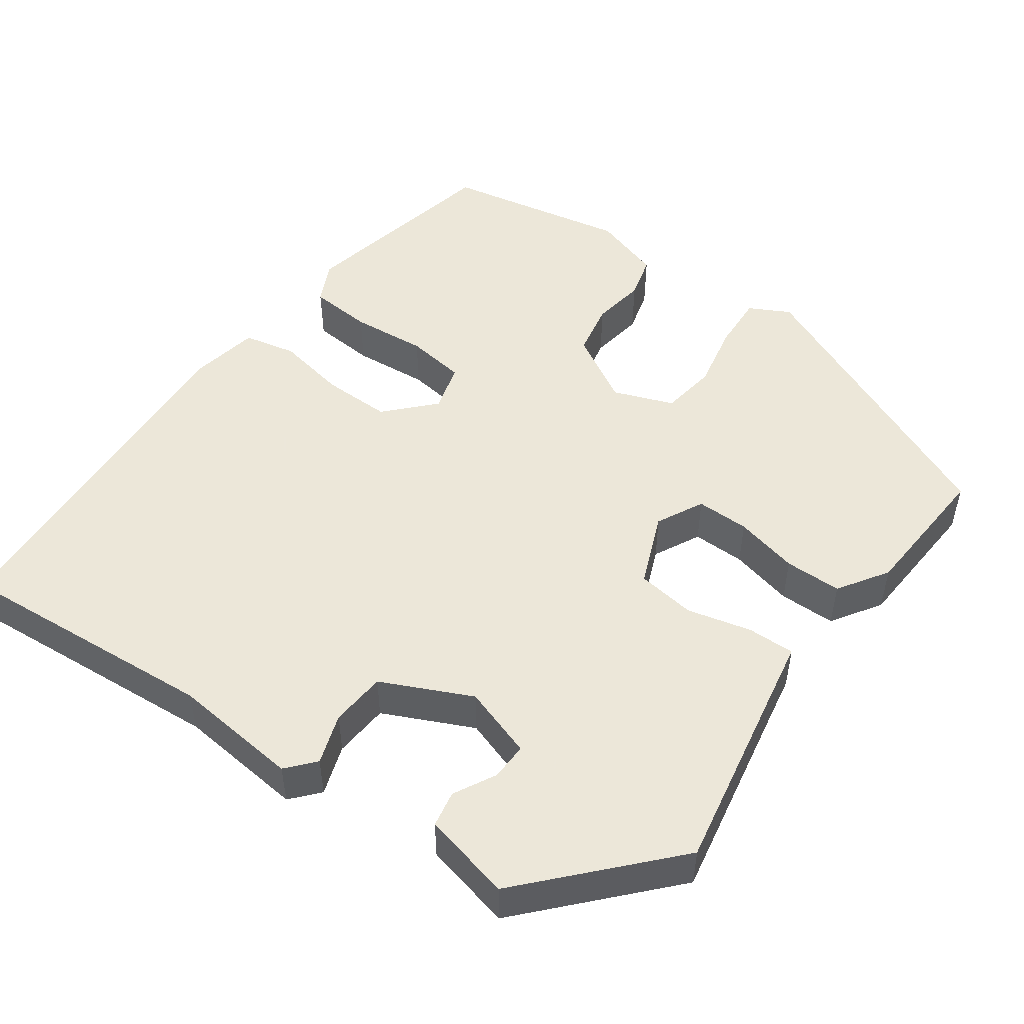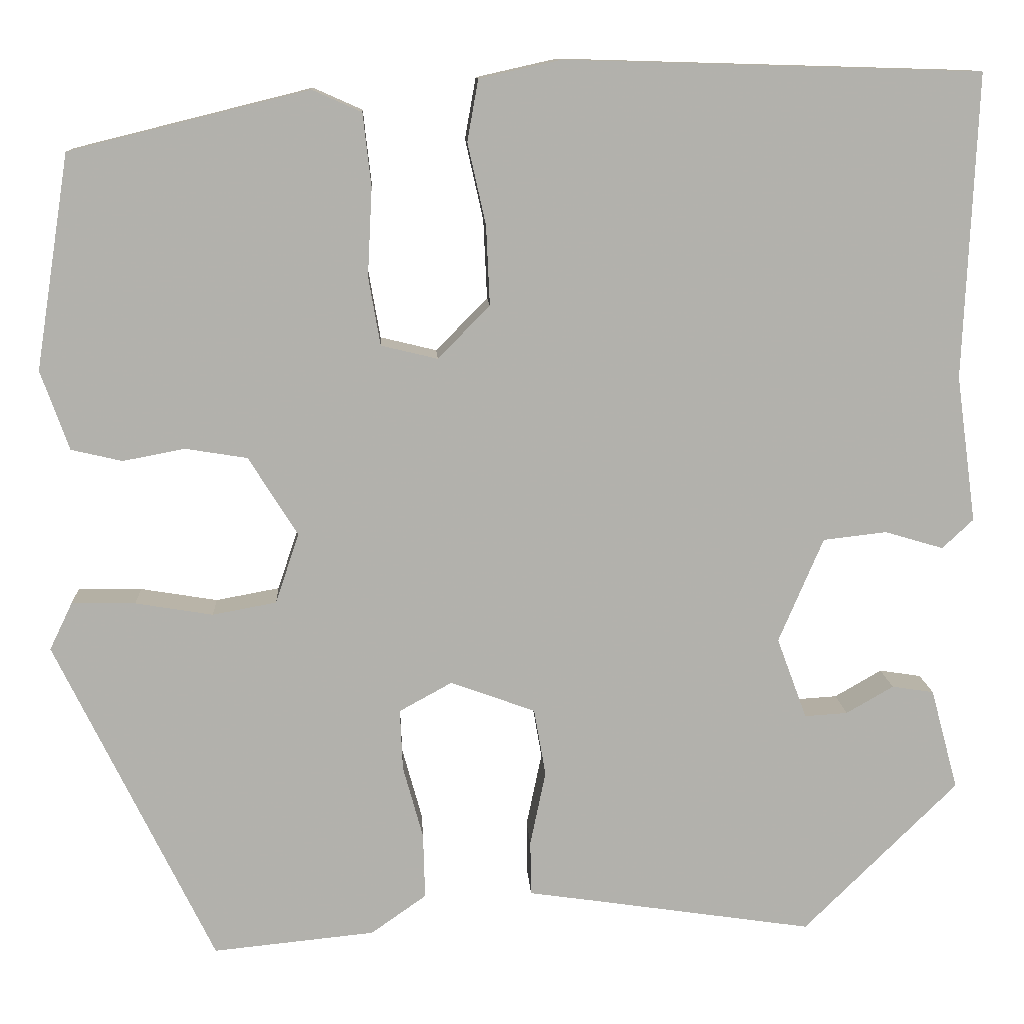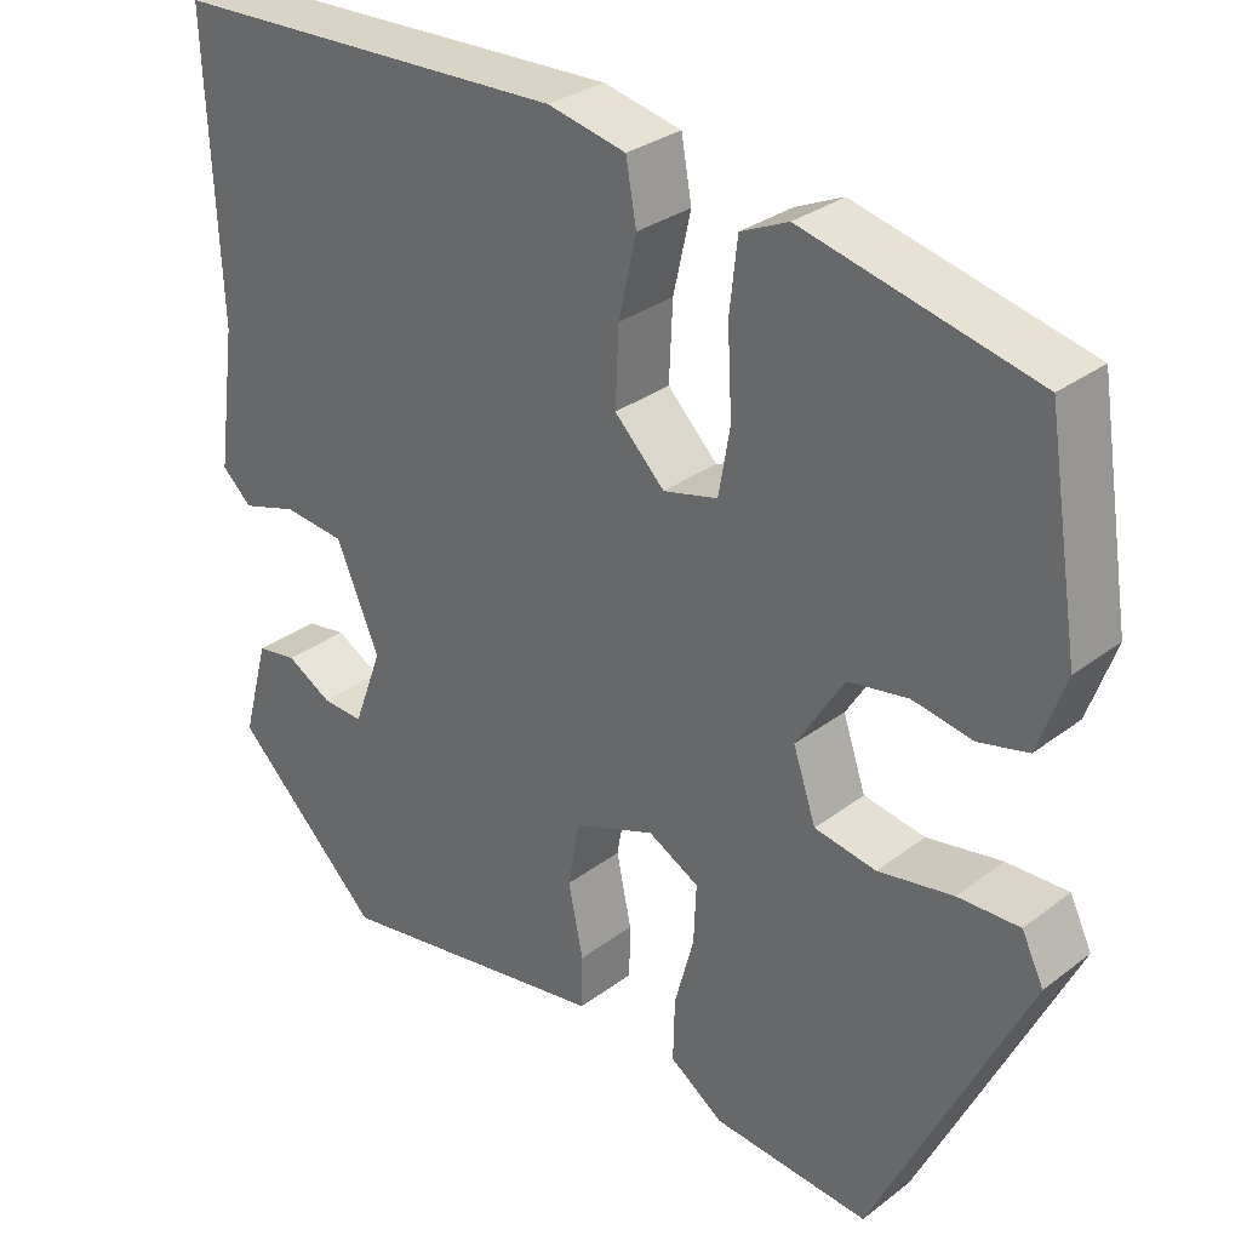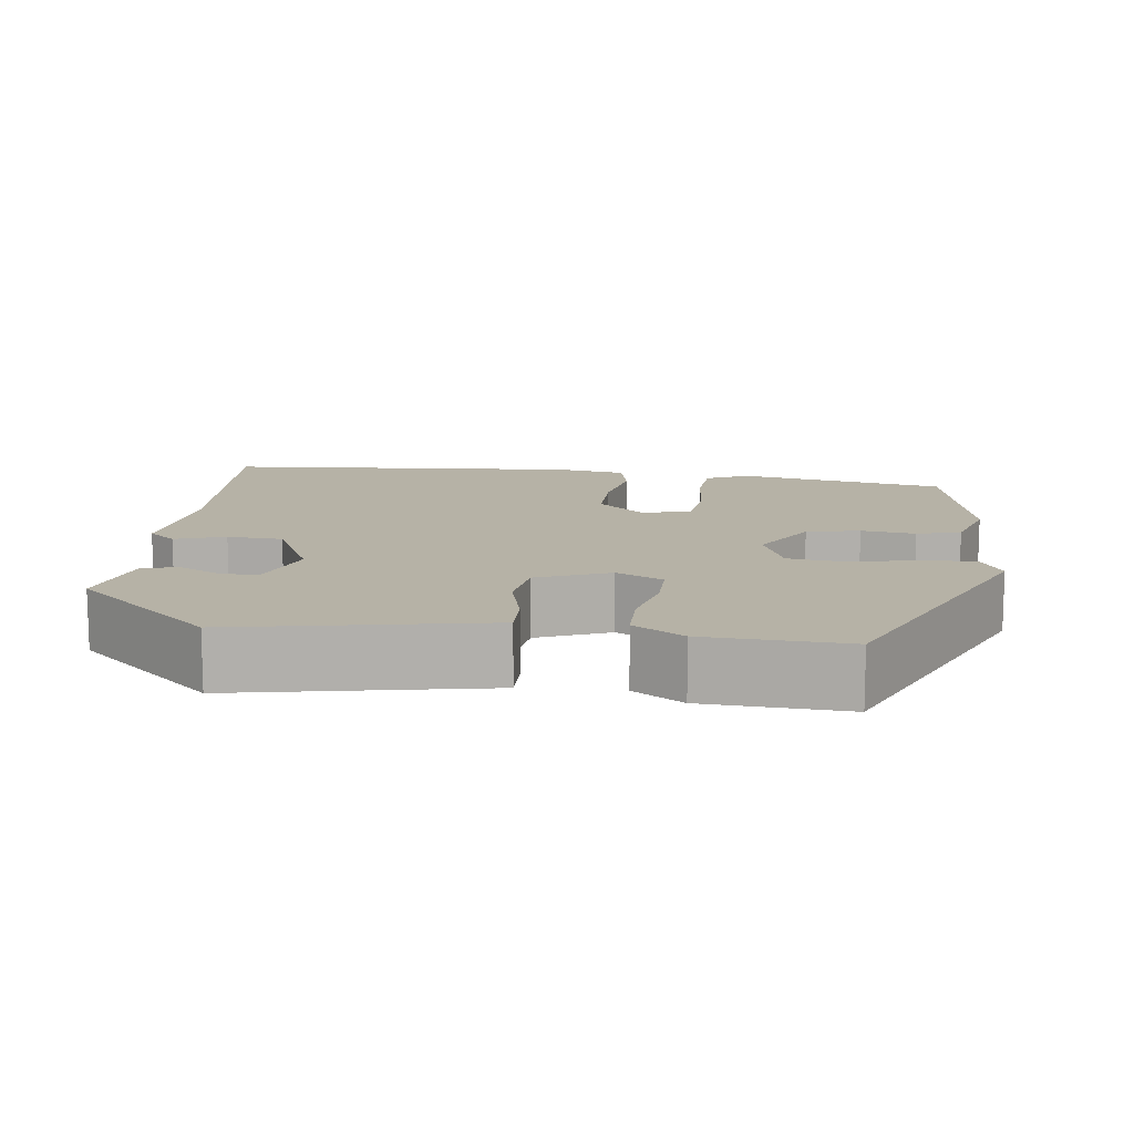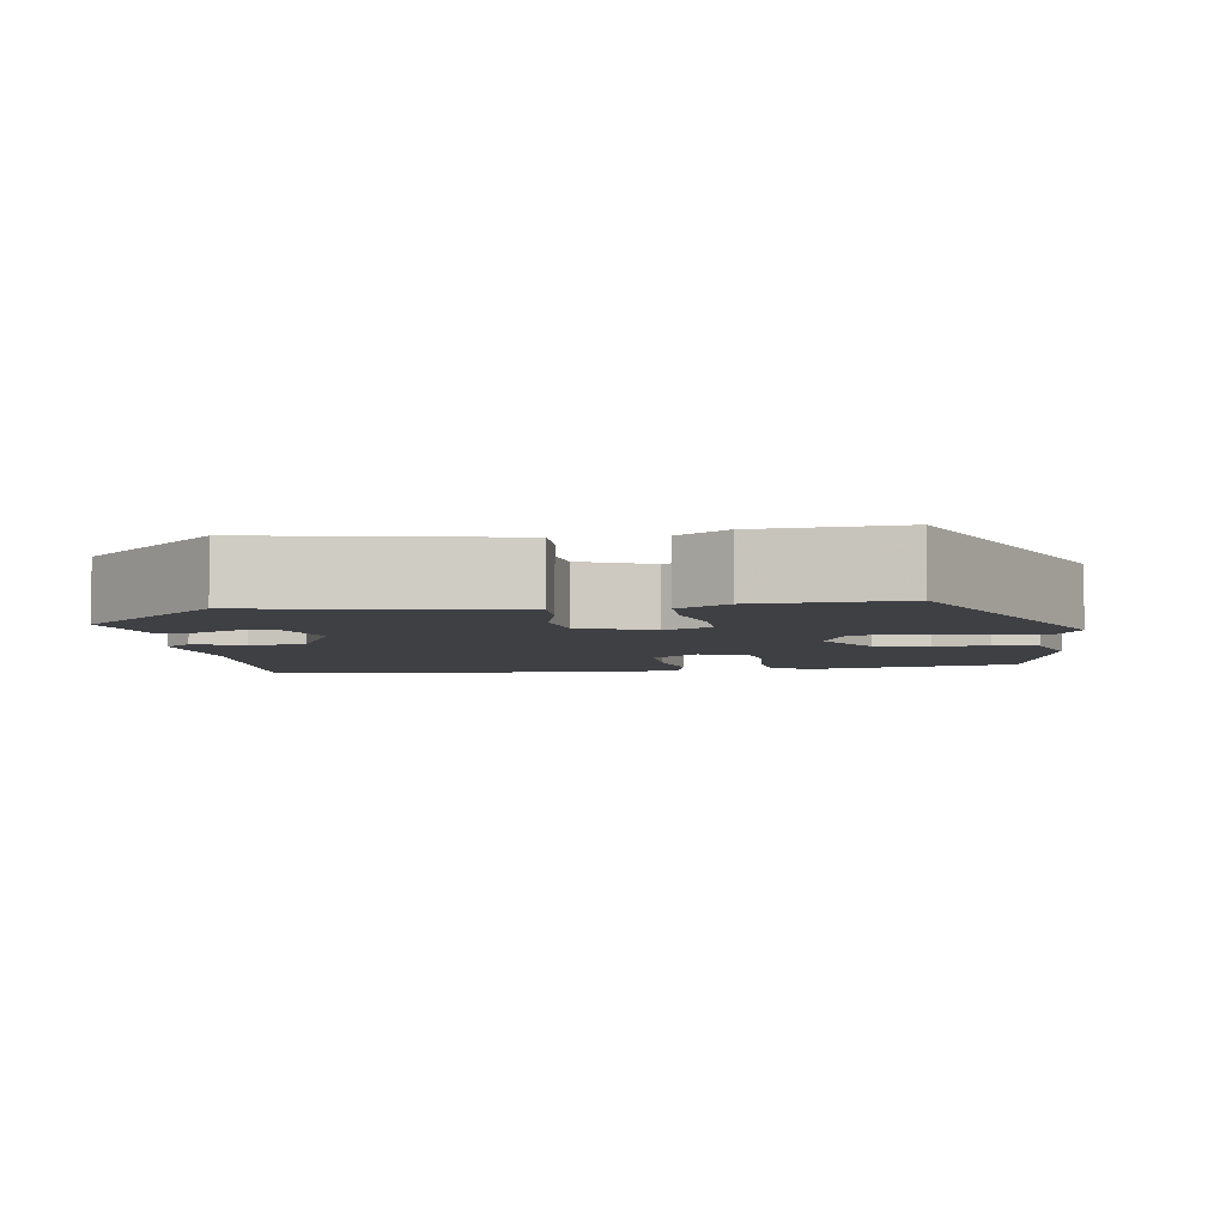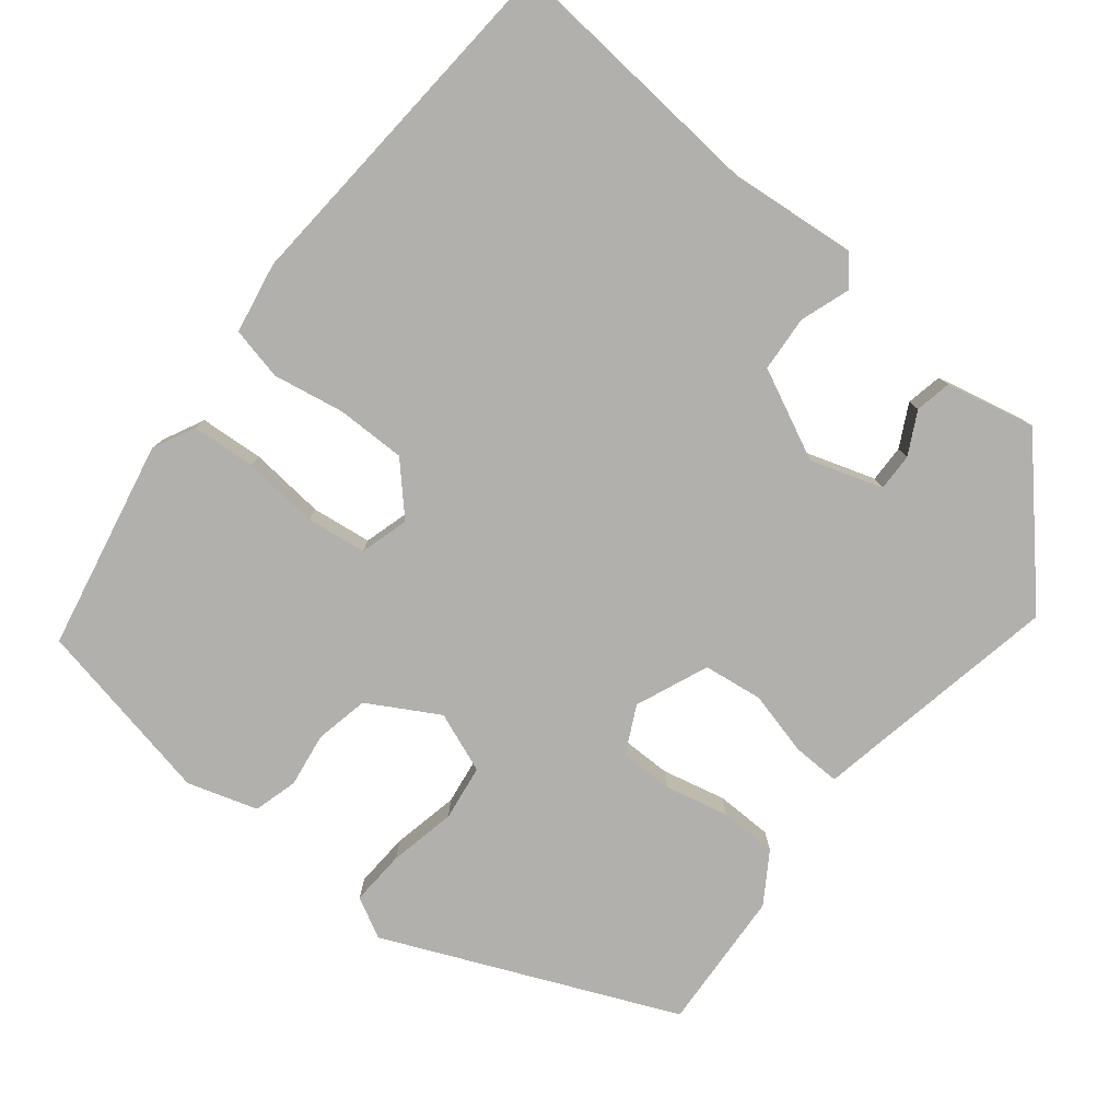
<metadata>
{"format":"obj","ext":"obj","renderer":"f3d","projection":"perspective","resolution":1024,"background":"white","views":[{"elev":50.2,"azim":123.6,"up":"+Y"},{"elev":11.4,"azim":-3.1,"up":"+Z"},{"elev":30.3,"azim":-137.5,"up":"+Z"},{"elev":12.2,"azim":-175.3,"up":"+Y"},{"elev":-5.0,"azim":-174.2,"up":"+Y"},{"elev":-78.8,"azim":48.9,"up":"+Y"}]}
</metadata>
<code>
v 0.325 0.07 -0.487
v 0.077 0.07 -0.45
v 0.008 0.07 -0.44
v 0.007 0.07 -0.38
v 0.024 0.07 -0.298
v 0.011 0.07 -0.224
v -0.082 0.07 -0.19
v -0.14 0.07 -0.222
v -0.137 0.07 -0.289
v -0.115 0.07 -0.369
v -0.113 0.07 -0.441
v -0.174 0.07 -0.484
v -0.352 0.07 -0.502
v -0.526 0.07 -0.145
v -0.501 0.07 -0.093
v -0.431 0.07 -0.094
v -0.346 0.07 -0.108
v -0.276 0.07 -0.095
v -0.25 0.07 -0.018
v -0.304 0.07 0.068
v -0.372 0.07 0.079
v -0.44 0.07 0.066
v -0.496 0.07 0.079
v -0.527 0.07 0.166
v -0.49 0.07 0.401
v -0.228 0.07 0.466
v -0.174 0.07 0.442
v -0.165 0.07 0.362
v -0.17 0.07 0.266
v -0.157 0.07 0.191
v -0.095 0.07 0.176
v -0.038 0.07 0.234
v -0.042 0.07 0.321
v -0.062 0.07 0.41
v -0.05 0.07 0.477
v 0.039 0.07 0.497
v 0.495 0.07 0.484
v 0.481 0.07 0.151
v 0.503 0.07 -0.01
v 0.469 0.07 -0.042
v 0.405 0.07 -0.023
v 0.335 0.07 -0.031
v 0.286 0.07 -0.146
v 0.319 0.07 -0.235
v 0.366 0.07 -0.232
v 0.418 0.07 -0.202
v 0.464 0.07 -0.209
v 0.494 0.07 -0.32
v 0.325 0 -0.487
v 0.077 0 -0.45
v 0.008 0 -0.44
v 0.007 0 -0.38
v 0.024 0 -0.298
v 0.011 0 -0.224
v -0.082 0 -0.19
v -0.14 0 -0.222
v -0.137 0 -0.289
v -0.115 0 -0.369
v -0.113 0 -0.441
v -0.174 0 -0.484
v -0.352 0 -0.502
v -0.526 0 -0.145
v -0.501 0 -0.093
v -0.431 0 -0.094
v -0.346 0 -0.108
v -0.276 0 -0.095
v -0.25 0 -0.018
v -0.304 0 0.068
v -0.372 0 0.079
v -0.44 0 0.066
v -0.496 0 0.079
v -0.527 0 0.166
v -0.49 0 0.401
v -0.228 0 0.466
v -0.174 0 0.442
v -0.165 0 0.362
v -0.17 0 0.266
v -0.157 0 0.191
v -0.095 0 0.176
v -0.038 0 0.234
v -0.042 0 0.321
v -0.062 0 0.41
v -0.05 0 0.477
v 0.039 0 0.497
v 0.495 0 0.484
v 0.481 0 0.151
v 0.503 0 -0.01
v 0.469 0 -0.042
v 0.405 0 -0.023
v 0.335 0 -0.031
v 0.286 0 -0.146
v 0.319 0 -0.235
v 0.366 0 -0.232
v 0.418 0 -0.202
v 0.464 0 -0.209
v 0.494 0 -0.32
f 45 46 47 48
f 44 45 48 1
f 43 44 1 2
f 42 43 2 3
f 38 39 40 41
f 38 41 42
f 37 38 42
f 33 34 35 36
f 32 33 36 37
f 31 32 37 42
f 26 27 28 29
f 26 29 30
f 25 26 30
f 24 25 30
f 21 22 23 24
f 20 21 24 30
f 19 20 30 31
f 14 15 16 17
f 14 17 18
f 13 14 18
f 9 10 11 12
f 8 9 12 13
f 42 3 4 5
f 42 5 6
f 31 42 6 7
f 19 31 7 8
f 8 13 18 19
f 96 95 94 93
f 49 96 93 92
f 50 49 92 91
f 51 50 91 90
f 89 88 87 86
f 90 89 86
f 90 86 85
f 84 83 82 81
f 85 84 81 80
f 90 85 80 79
f 77 76 75 74
f 78 77 74
f 78 74 73
f 78 73 72
f 72 71 70 69
f 78 72 69 68
f 79 78 68 67
f 65 64 63 62
f 66 65 62
f 66 62 61
f 60 59 58 57
f 61 60 57 56
f 53 52 51 90
f 54 53 90
f 55 54 90 79
f 56 55 79 67
f 67 66 61 56
f 1 49 50 2
f 2 50 51 3
f 3 51 52 4
f 4 52 53 5
f 5 53 54 6
f 6 54 55 7
f 7 55 56 8
f 8 56 57 9
f 9 57 58 10
f 10 58 59 11
f 11 59 60 12
f 12 60 61 13
f 13 61 62 14
f 14 62 63 15
f 15 63 64 16
f 16 64 65 17
f 17 65 66 18
f 18 66 67 19
f 19 67 68 20
f 20 68 69 21
f 21 69 70 22
f 22 70 71 23
f 23 71 72 24
f 24 72 73 25
f 25 73 74 26
f 26 74 75 27
f 27 75 76 28
f 28 76 77 29
f 29 77 78 30
f 30 78 79 31
f 31 79 80 32
f 32 80 81 33
f 33 81 82 34
f 34 82 83 35
f 35 83 84 36
f 36 84 85 37
f 37 85 86 38
f 38 86 87 39
f 39 87 88 40
f 40 88 89 41
f 41 89 90 42
f 42 90 91 43
f 43 91 92 44
f 44 92 93 45
f 45 93 94 46
f 46 94 95 47
f 47 95 96 48
f 48 96 49 1

</code>
